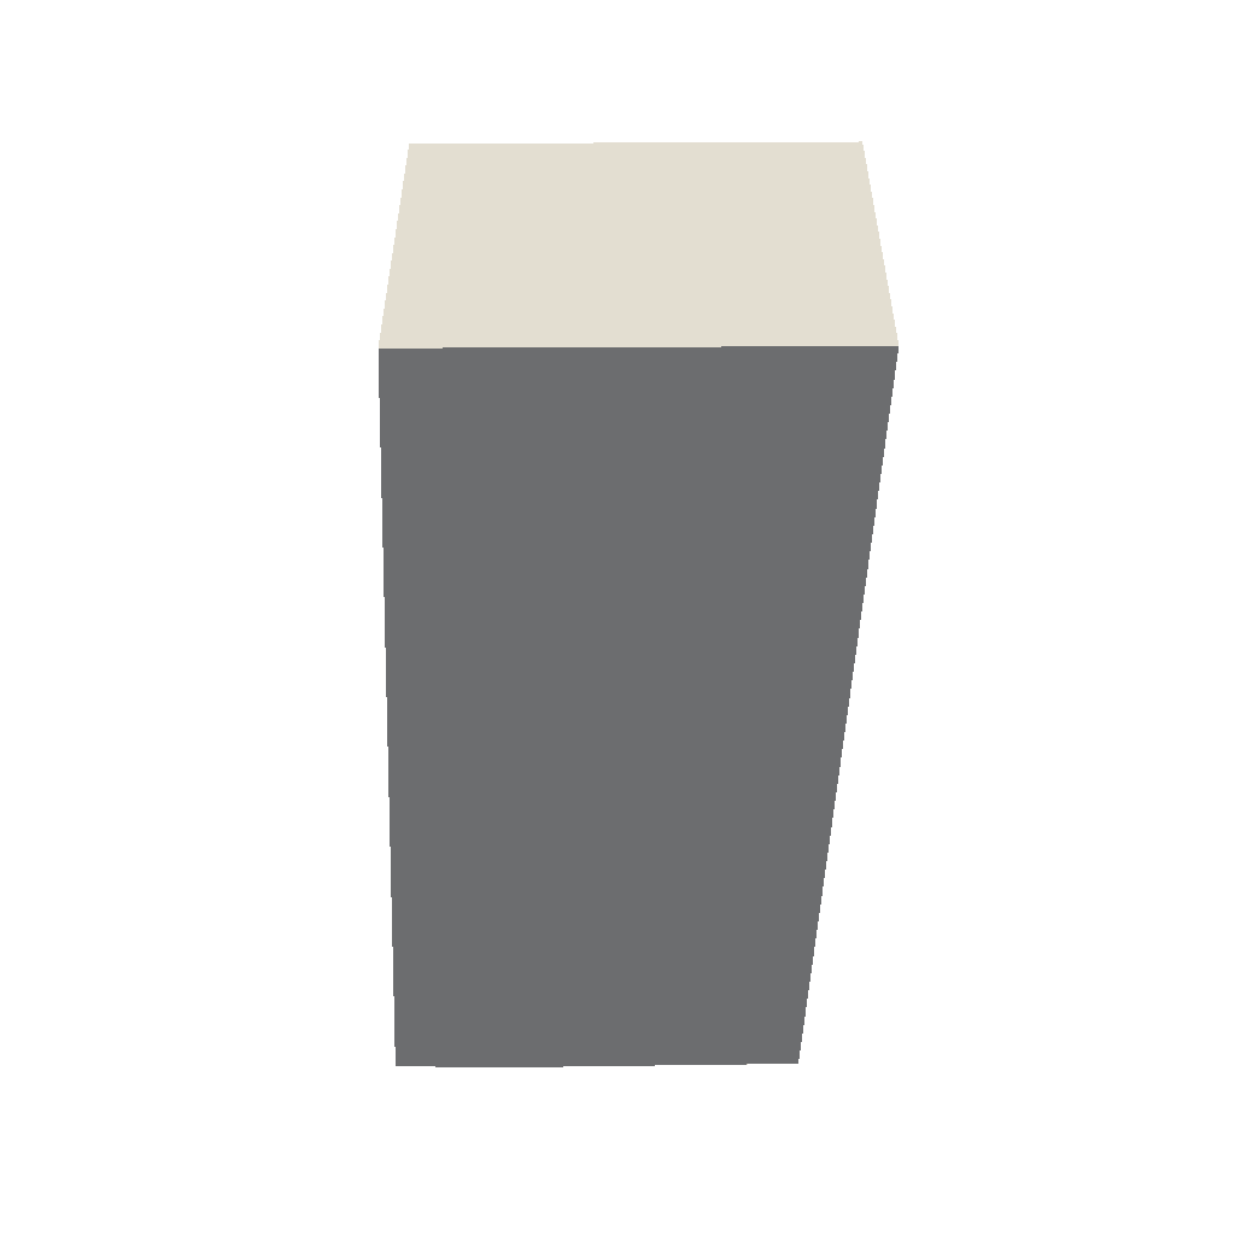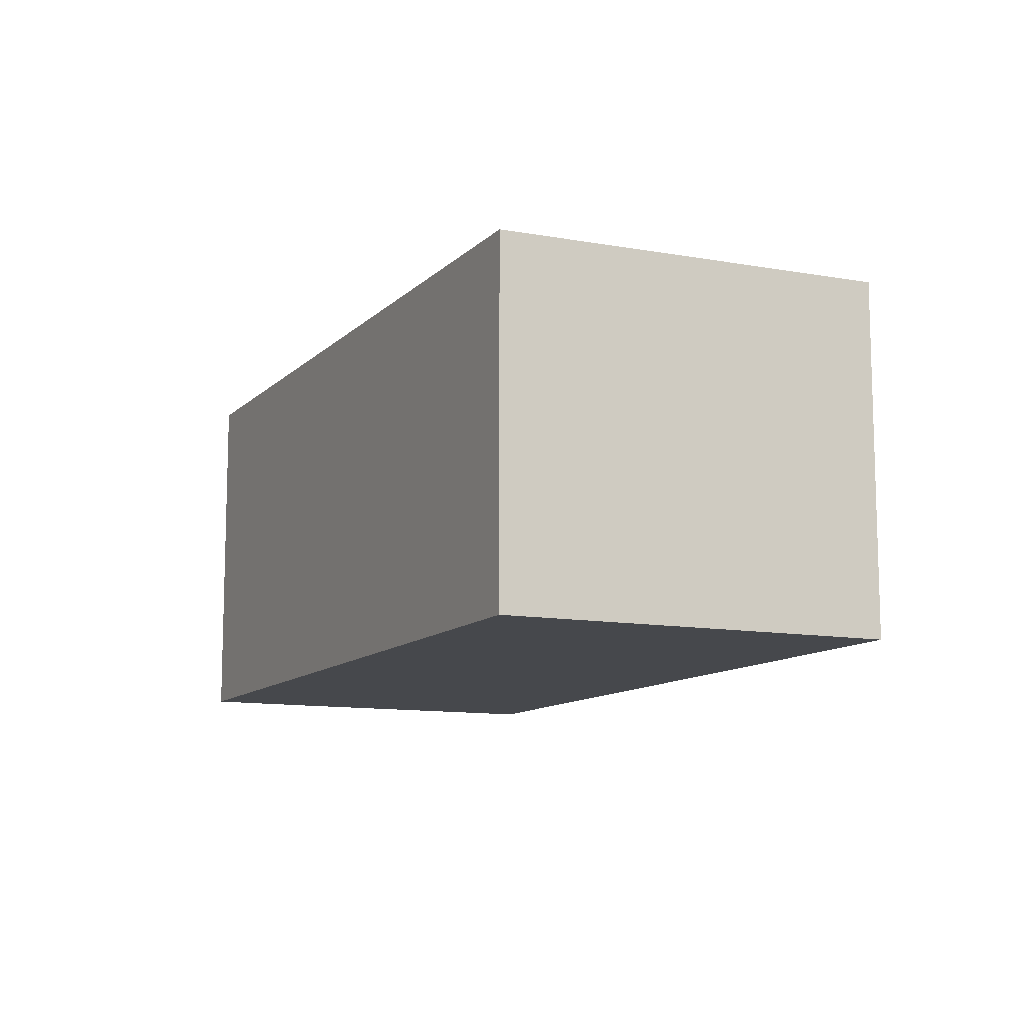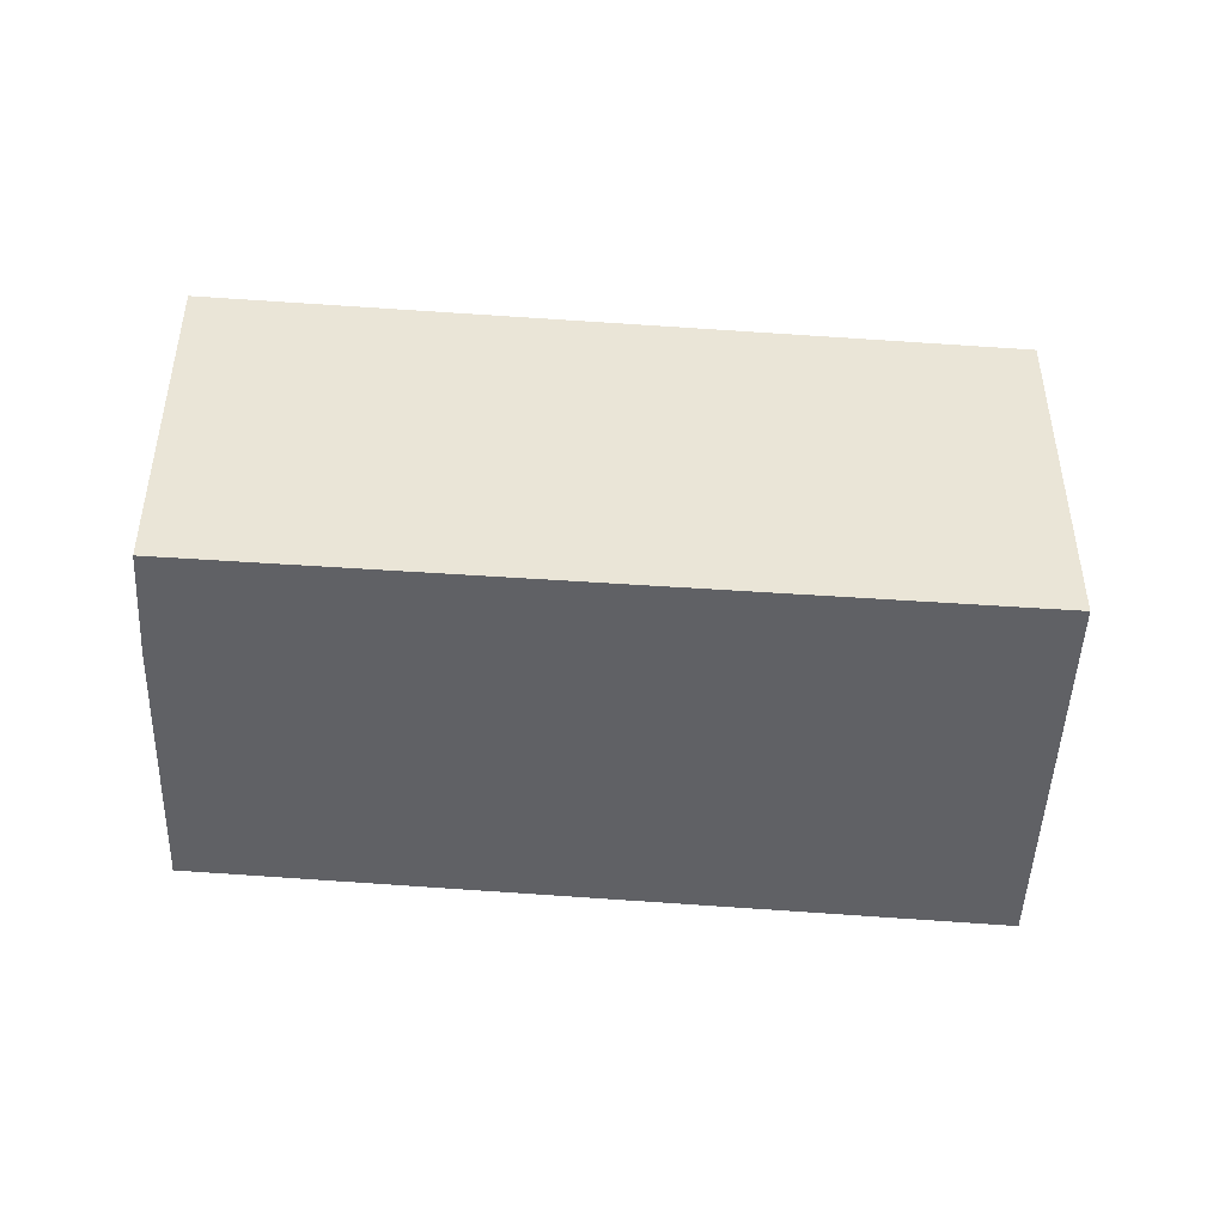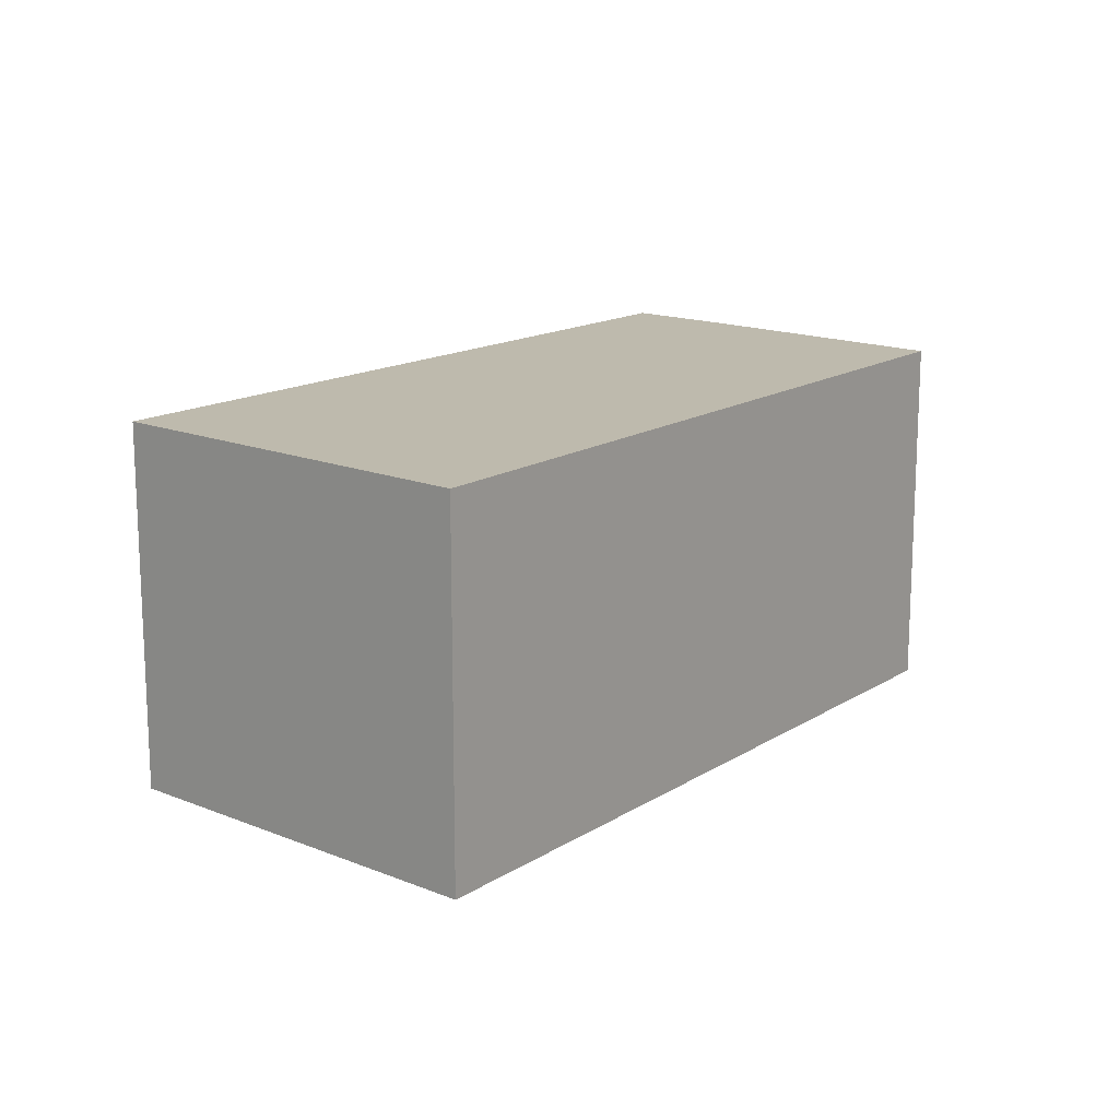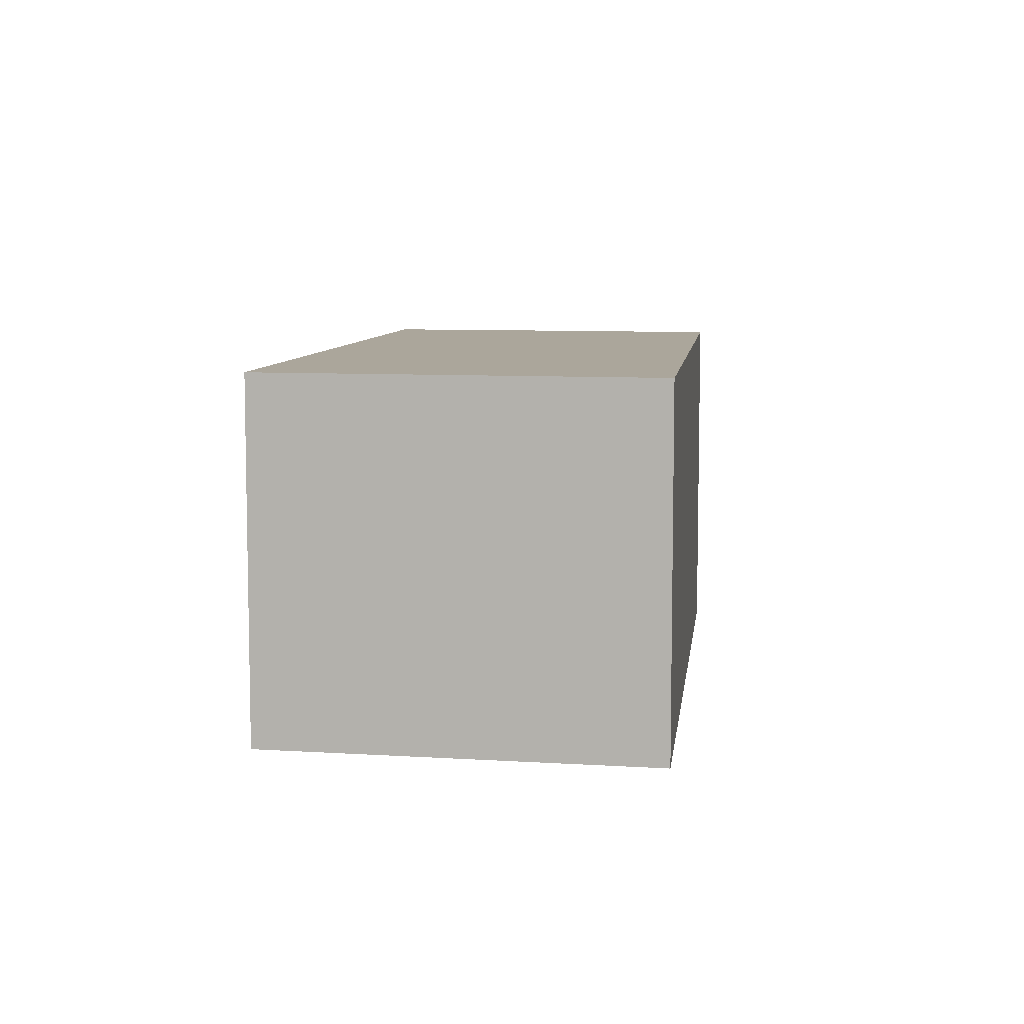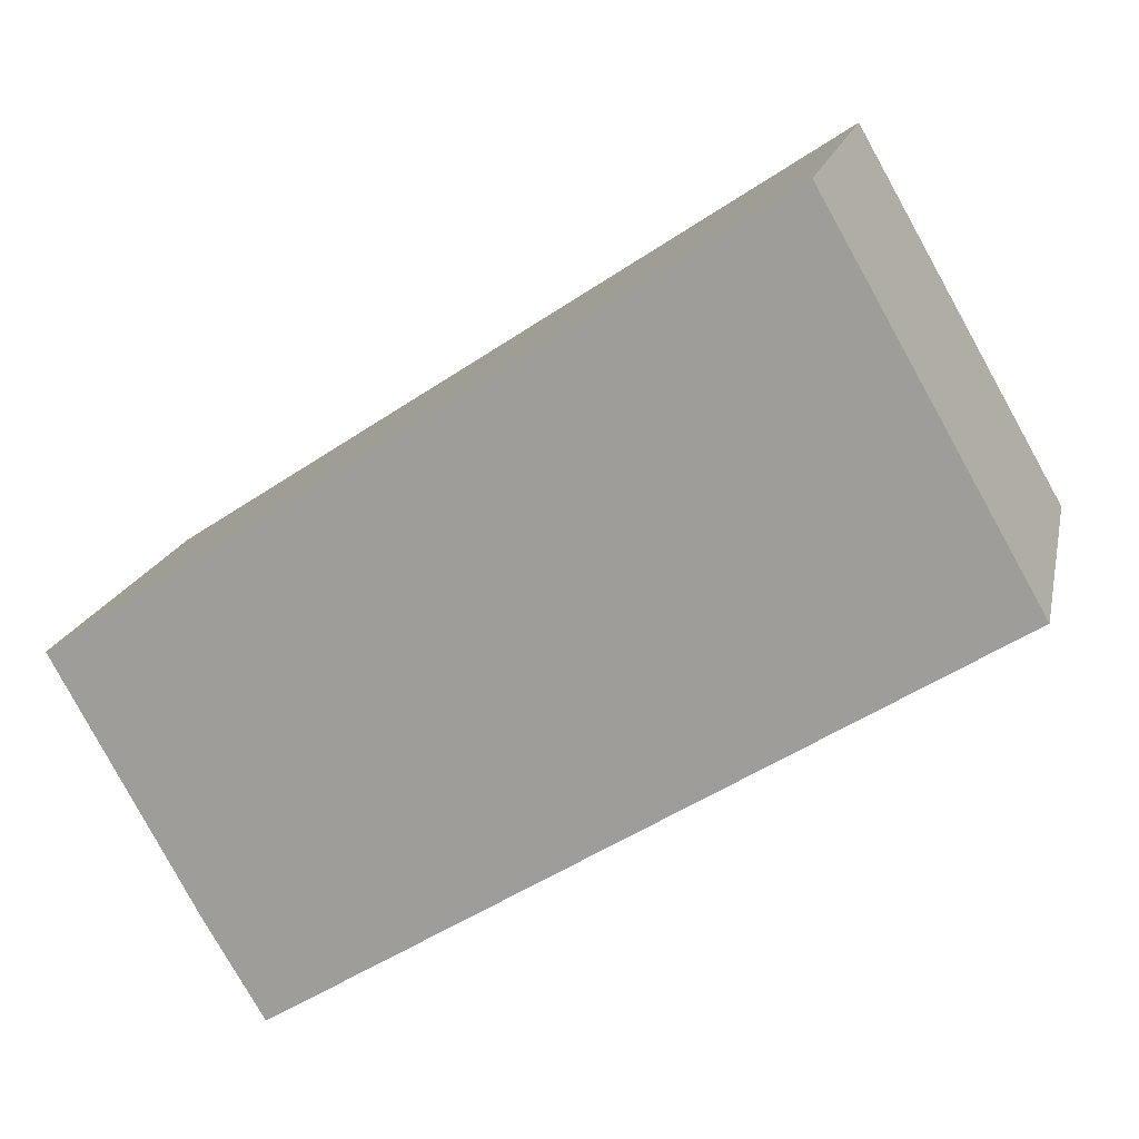
<metadata>
{"format":"obj","ext":"obj","renderer":"f3d","projection":"perspective","resolution":1024,"background":"white","views":[{"elev":-53.9,"azim":-60.0,"up":"+Y"},{"elev":-11.4,"azim":-83.9,"up":"+Y"},{"elev":-47.3,"azim":-152.5,"up":"+Y"},{"elev":15.4,"azim":-19.5,"up":"+Y"},{"elev":7.9,"azim":-50.0,"up":"+Y"},{"elev":16.7,"azim":-168.2,"up":"+Z"}]}
</metadata>
<code>
v  1.206 2.181 2.113
v  4.048 2.181 -2.528
v  0 2.181 1.335e-16
v  5.193 2.181 -0.5
v  4.392 2.181 -1.949
v  4.048 1.548e-16 -2.528
v  0 0 0
v  1.206 -1.294e-16 2.113
v  5.193 3.062e-17 -0.5
v  4.392 1.193e-16 -1.949
g defaultobject
f 1 2 3
f 2 1 4
f 2 4 5
f 6 3 2
f 3 6 7
f 7 1 3
f 1 7 8
f 8 4 1
f 4 8 9
f 10 2 5
f 2 10 6
f 9 5 4
f 5 9 10
f 10 7 6
f 7 10 8
f 8 10 9

</code>
